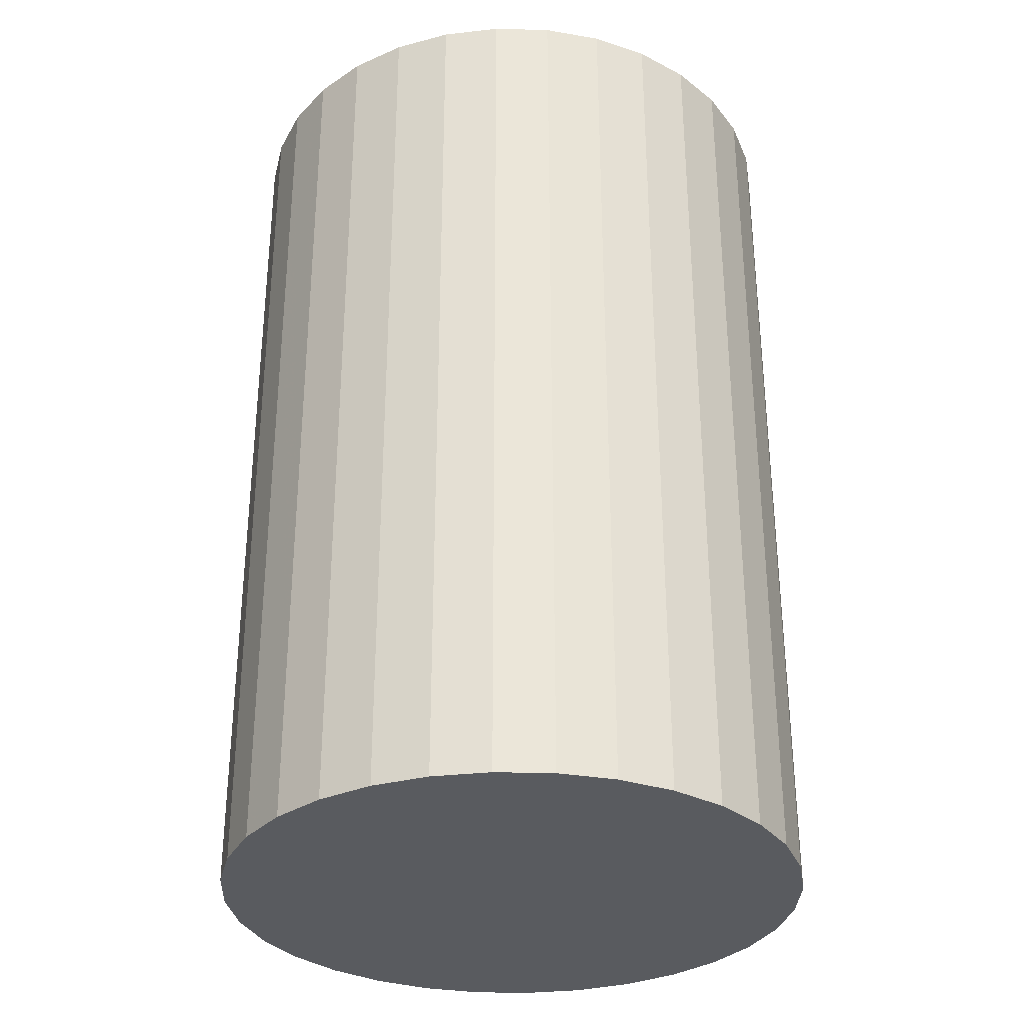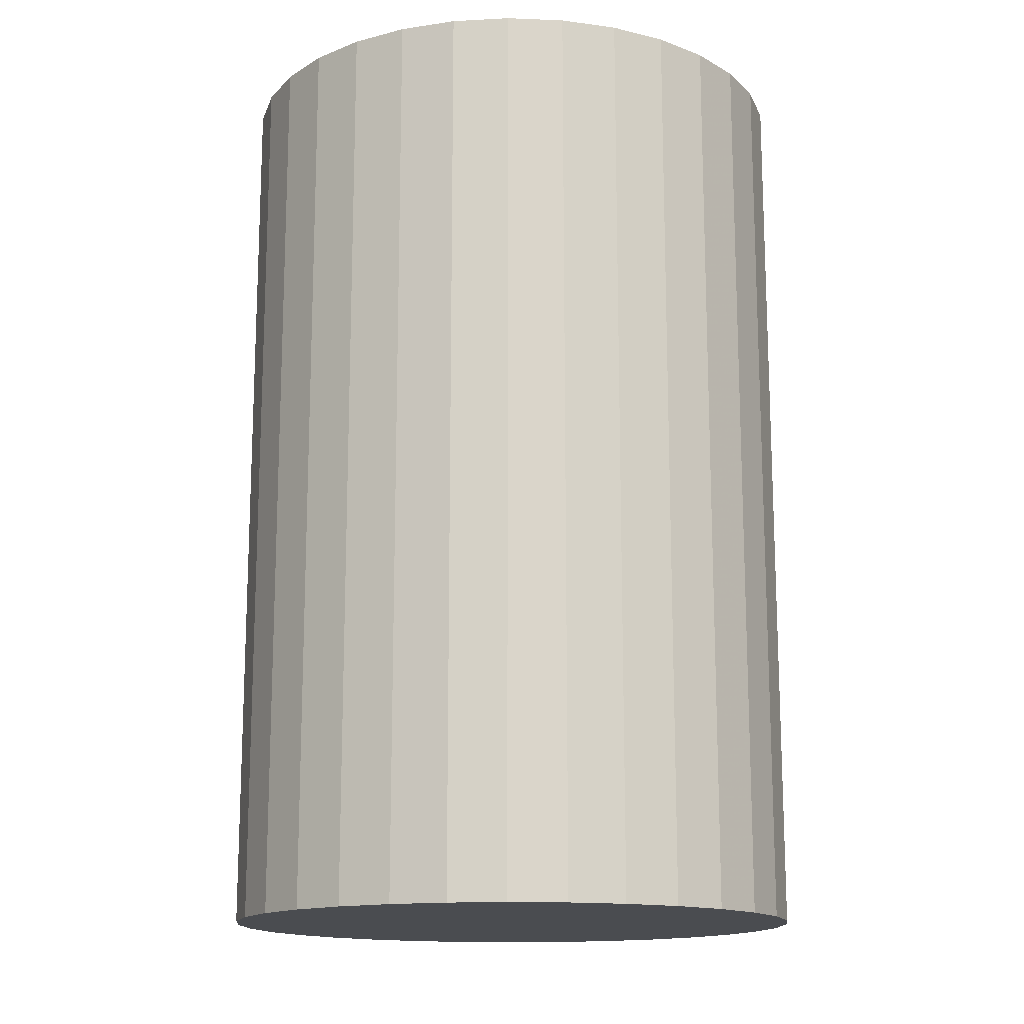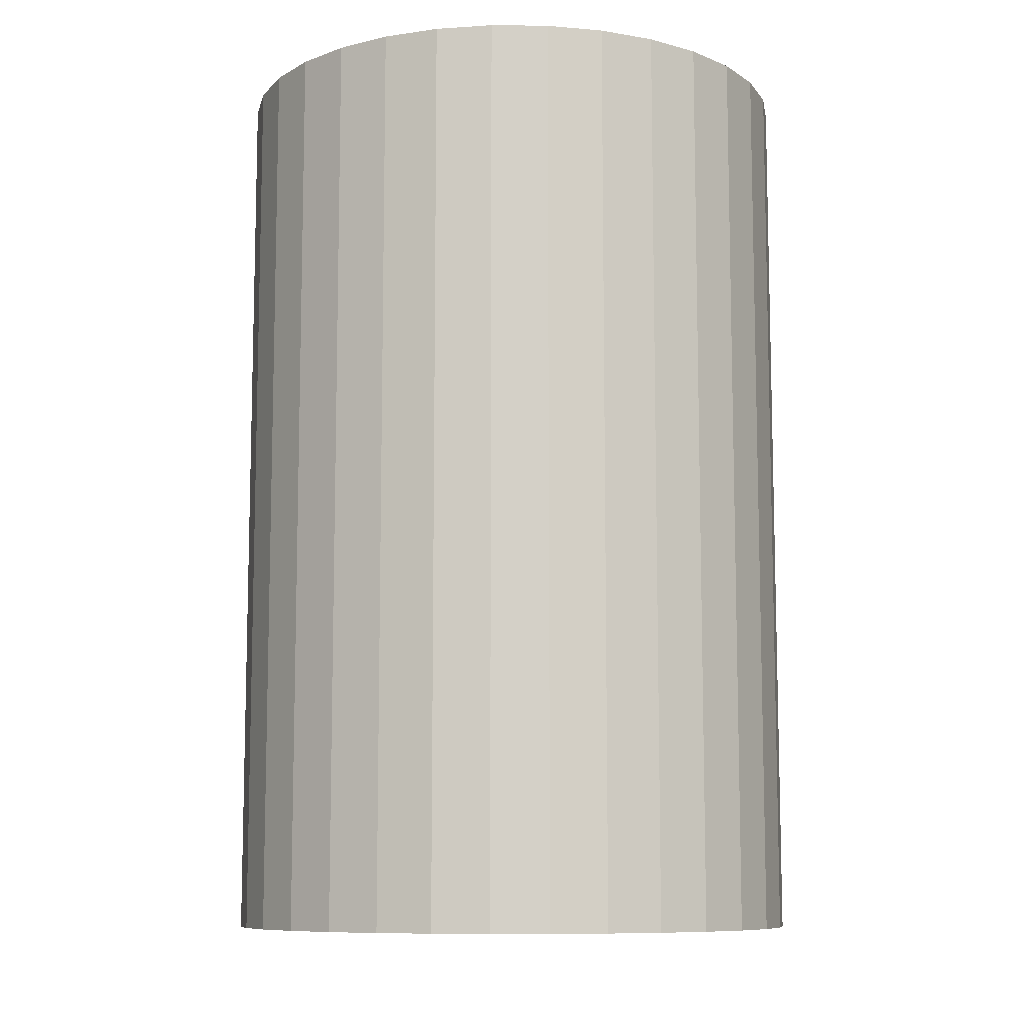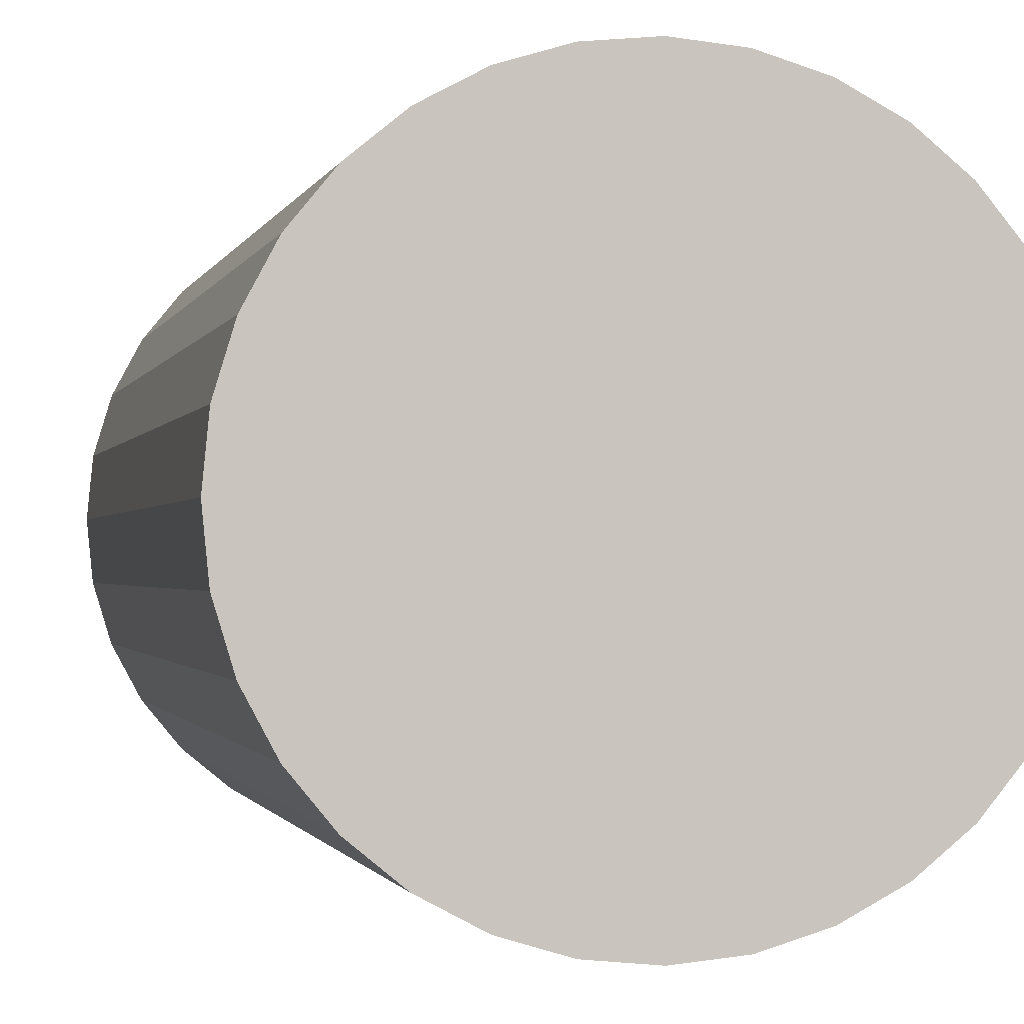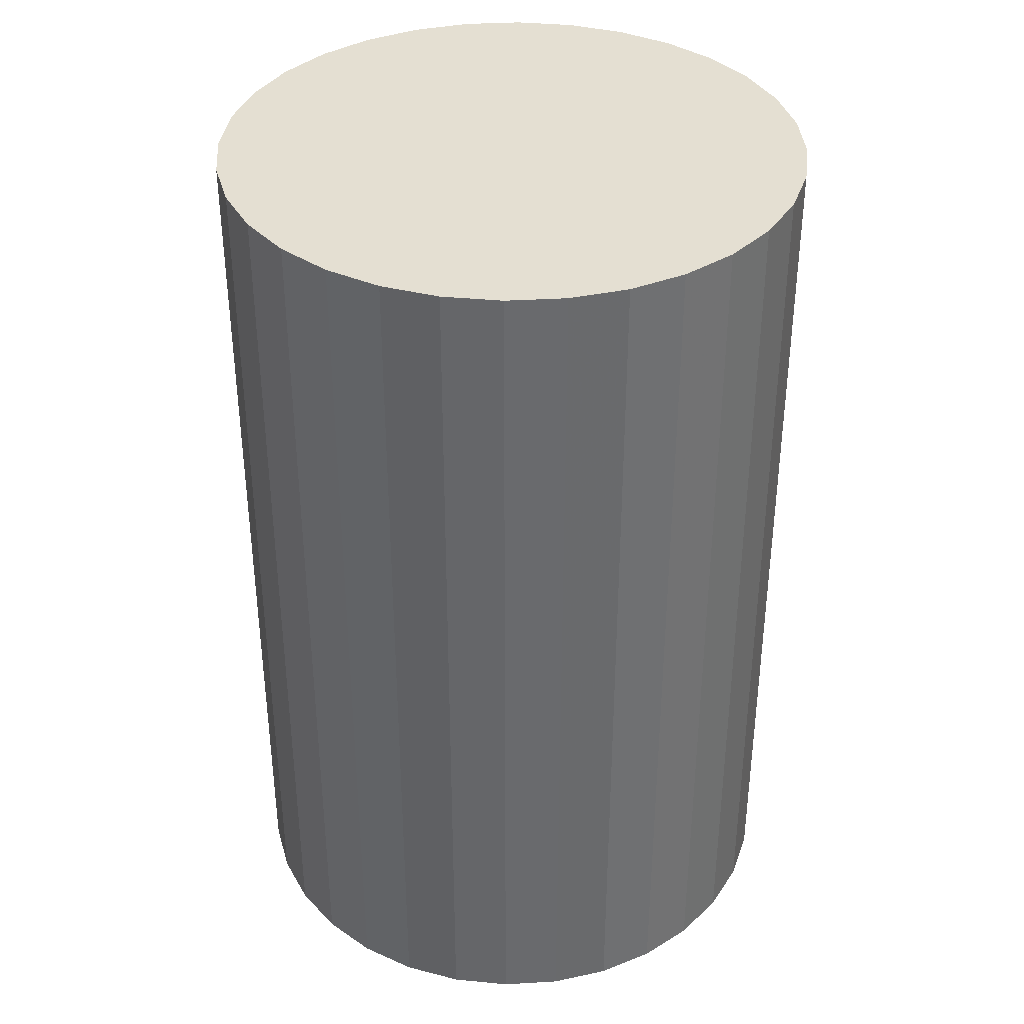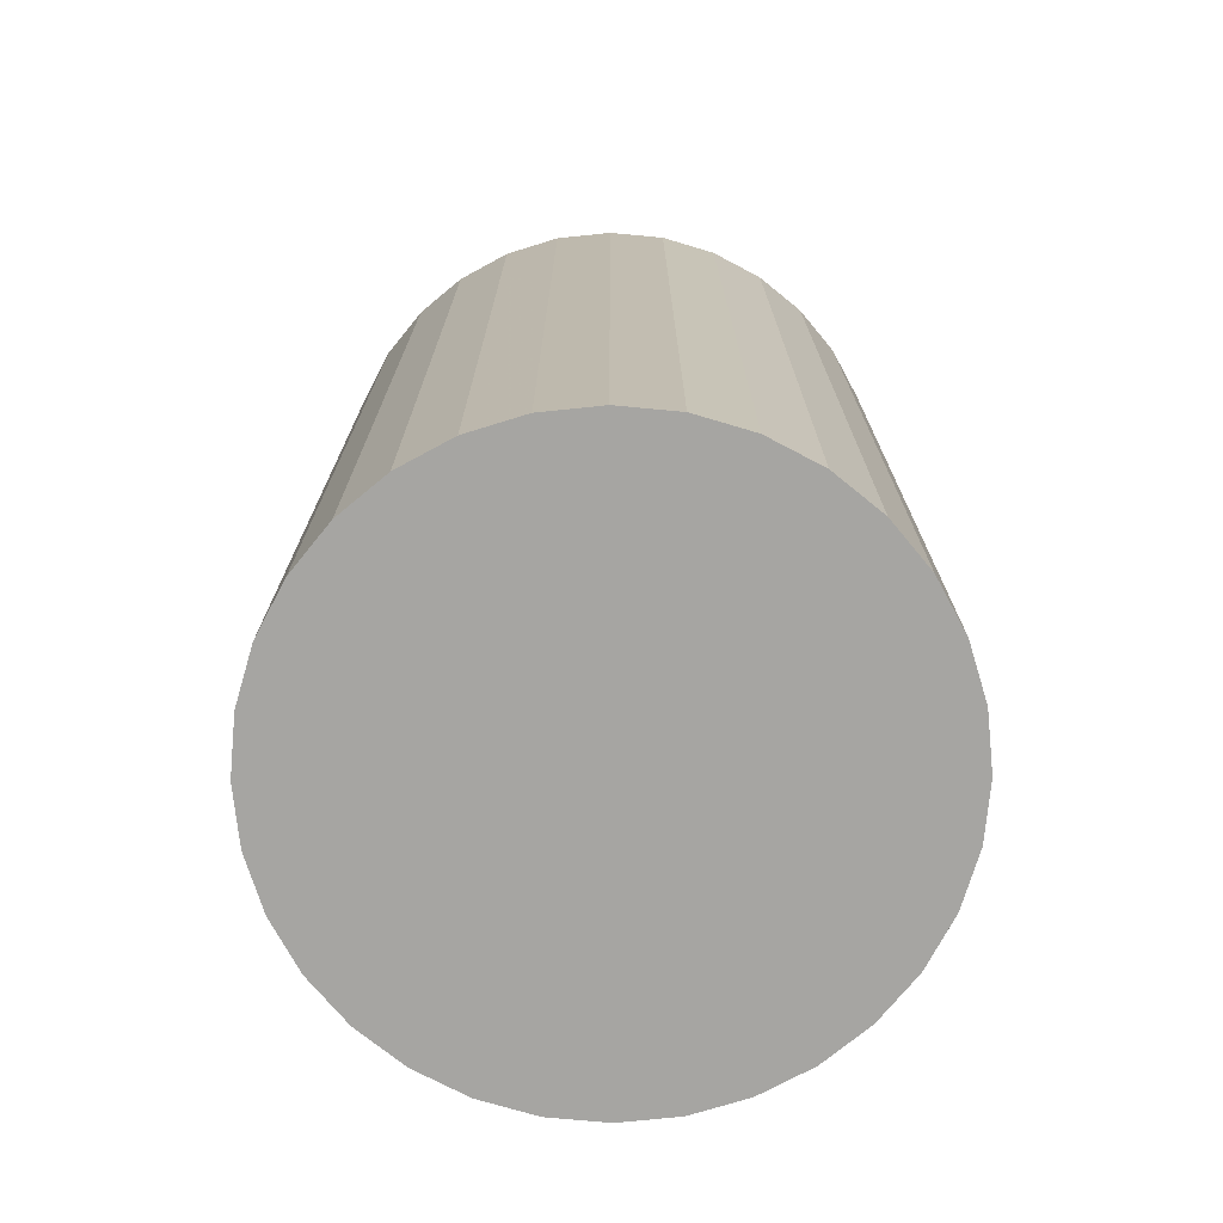
<metadata>
{"format":"obj","ext":"obj","renderer":"f3d","projection":"perspective","resolution":1024,"background":"white","views":[{"elev":-32.0,"azim":149.7,"up":"+Z"},{"elev":-15.1,"azim":57.1,"up":"+Z"},{"elev":-9.5,"azim":-130.9,"up":"+Z"},{"elev":-1.0,"azim":167.8,"up":"+Y"},{"elev":37.2,"azim":113.9,"up":"+Z"},{"elev":-73.6,"azim":-67.2,"up":"+Z"}]}
</metadata>
<code>
v 0 0 -0.03614
v 0.02317 0 -0.03614
v 0.02317 0 0.03614
v 0 0 0.03614
v 0.02273 0.004521 -0.03614
v 0.02273 0.004521 0.03614
v 0.02141 0.008868 -0.03614
v 0.02141 0.008868 0.03614
v 0.01927 0.01287 -0.03614
v 0.01927 0.01287 0.03614
v 0.01639 0.01639 -0.03614
v 0.01639 0.01639 0.03614
v 0.01287 0.01927 -0.03614
v 0.01287 0.01927 0.03614
v 0.008868 0.02141 -0.03614
v 0.008868 0.02141 0.03614
v 0.004521 0.02273 -0.03614
v 0.004521 0.02273 0.03614
v 0 0.02317 -0.03614
v 0 0.02317 0.03614
v -0.004521 0.02273 -0.03614
v -0.004521 0.02273 0.03614
v -0.008868 0.02141 -0.03614
v -0.008868 0.02141 0.03614
v -0.01287 0.01927 -0.03614
v -0.01287 0.01927 0.03614
v -0.01639 0.01639 -0.03614
v -0.01639 0.01639 0.03614
v -0.01927 0.01287 -0.03614
v -0.01927 0.01287 0.03614
v -0.02141 0.008868 -0.03614
v -0.02141 0.008868 0.03614
v -0.02273 0.004521 -0.03614
v -0.02273 0.004521 0.03614
v -0.02317 0 -0.03614
v -0.02317 0 0.03614
v -0.02273 -0.004521 -0.03614
v -0.02273 -0.004521 0.03614
v -0.02141 -0.008868 -0.03614
v -0.02141 -0.008868 0.03614
v -0.01927 -0.01287 -0.03614
v -0.01927 -0.01287 0.03614
v -0.01639 -0.01639 -0.03614
v -0.01639 -0.01639 0.03614
v -0.01287 -0.01927 -0.03614
v -0.01287 -0.01927 0.03614
v -0.008868 -0.02141 -0.03614
v -0.008868 -0.02141 0.03614
v -0.004521 -0.02273 -0.03614
v -0.004521 -0.02273 0.03614
v -0 -0.02317 -0.03614
v -0 -0.02317 0.03614
v 0.004521 -0.02273 -0.03614
v 0.004521 -0.02273 0.03614
v 0.008868 -0.02141 -0.03614
v 0.008868 -0.02141 0.03614
v 0.01287 -0.01927 -0.03614
v 0.01287 -0.01927 0.03614
v 0.01639 -0.01639 -0.03614
v 0.01639 -0.01639 0.03614
v 0.01927 -0.01287 -0.03614
v 0.01927 -0.01287 0.03614
v 0.02141 -0.008868 -0.03614
v 0.02141 -0.008868 0.03614
v 0.02273 -0.004521 -0.03614
v 0.02273 -0.004521 0.03614
f 2 1 5
f 2 5 3
f 3 5 6
f 3 6 4
f 5 1 7
f 5 7 6
f 6 7 8
f 6 8 4
f 7 1 9
f 7 9 8
f 8 9 10
f 8 10 4
f 9 1 11
f 9 11 10
f 10 11 12
f 10 12 4
f 11 1 13
f 11 13 12
f 12 13 14
f 12 14 4
f 13 1 15
f 13 15 14
f 14 15 16
f 14 16 4
f 15 1 17
f 15 17 16
f 16 17 18
f 16 18 4
f 17 1 19
f 17 19 18
f 18 19 20
f 18 20 4
f 19 1 21
f 19 21 20
f 20 21 22
f 20 22 4
f 21 1 23
f 21 23 22
f 22 23 24
f 22 24 4
f 23 1 25
f 23 25 24
f 24 25 26
f 24 26 4
f 25 1 27
f 25 27 26
f 26 27 28
f 26 28 4
f 27 1 29
f 27 29 28
f 28 29 30
f 28 30 4
f 29 1 31
f 29 31 30
f 30 31 32
f 30 32 4
f 31 1 33
f 31 33 32
f 32 33 34
f 32 34 4
f 33 1 35
f 33 35 34
f 34 35 36
f 34 36 4
f 35 1 37
f 35 37 36
f 36 37 38
f 36 38 4
f 37 1 39
f 37 39 38
f 38 39 40
f 38 40 4
f 39 1 41
f 39 41 40
f 40 41 42
f 40 42 4
f 41 1 43
f 41 43 42
f 42 43 44
f 42 44 4
f 43 1 45
f 43 45 44
f 44 45 46
f 44 46 4
f 45 1 47
f 45 47 46
f 46 47 48
f 46 48 4
f 47 1 49
f 47 49 48
f 48 49 50
f 48 50 4
f 49 1 51
f 49 51 50
f 50 51 52
f 50 52 4
f 51 1 53
f 51 53 52
f 52 53 54
f 52 54 4
f 53 1 55
f 53 55 54
f 54 55 56
f 54 56 4
f 55 1 57
f 55 57 56
f 56 57 58
f 56 58 4
f 57 1 59
f 57 59 58
f 58 59 60
f 58 60 4
f 59 1 61
f 59 61 60
f 60 61 62
f 60 62 4
f 61 1 63
f 61 63 62
f 62 63 64
f 62 64 4
f 63 1 65
f 63 65 64
f 64 65 66
f 64 66 4
f 65 1 2
f 65 2 66
f 66 2 3
f 66 3 4

</code>
